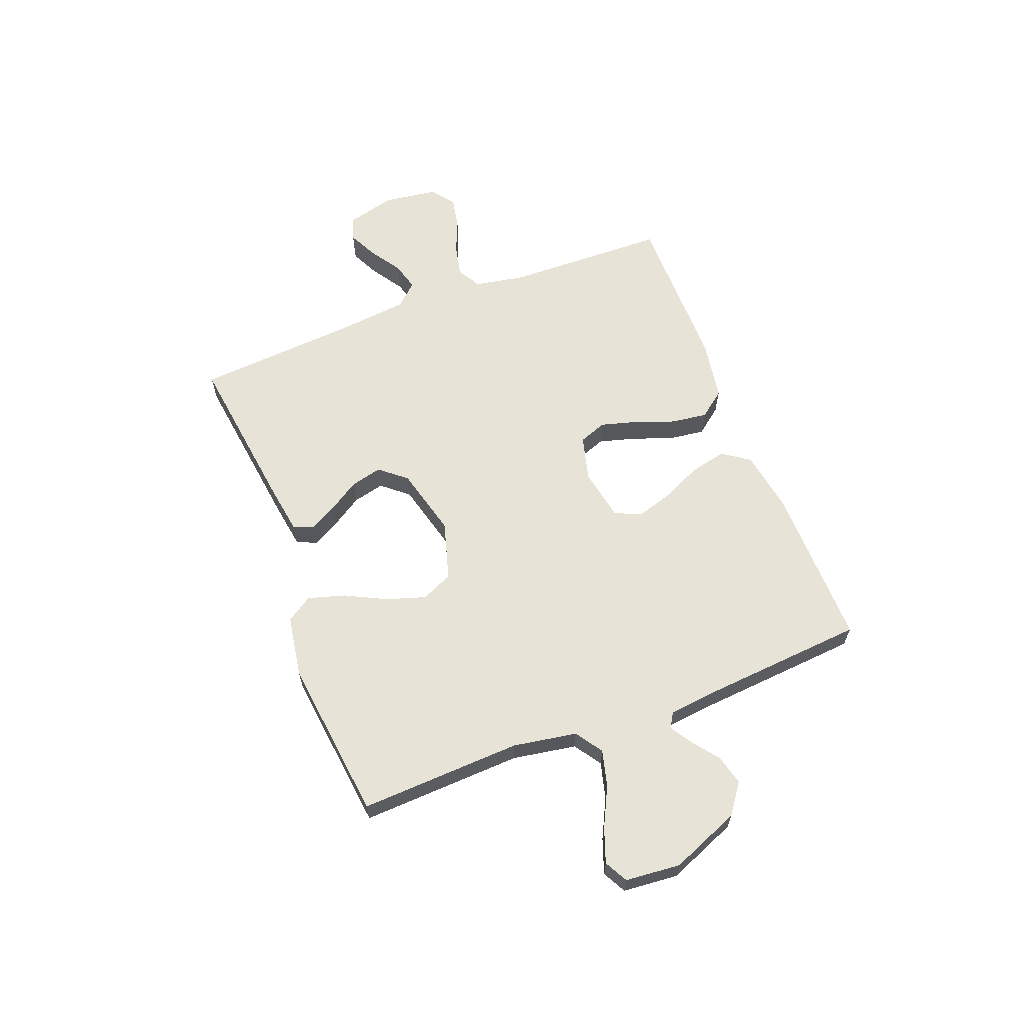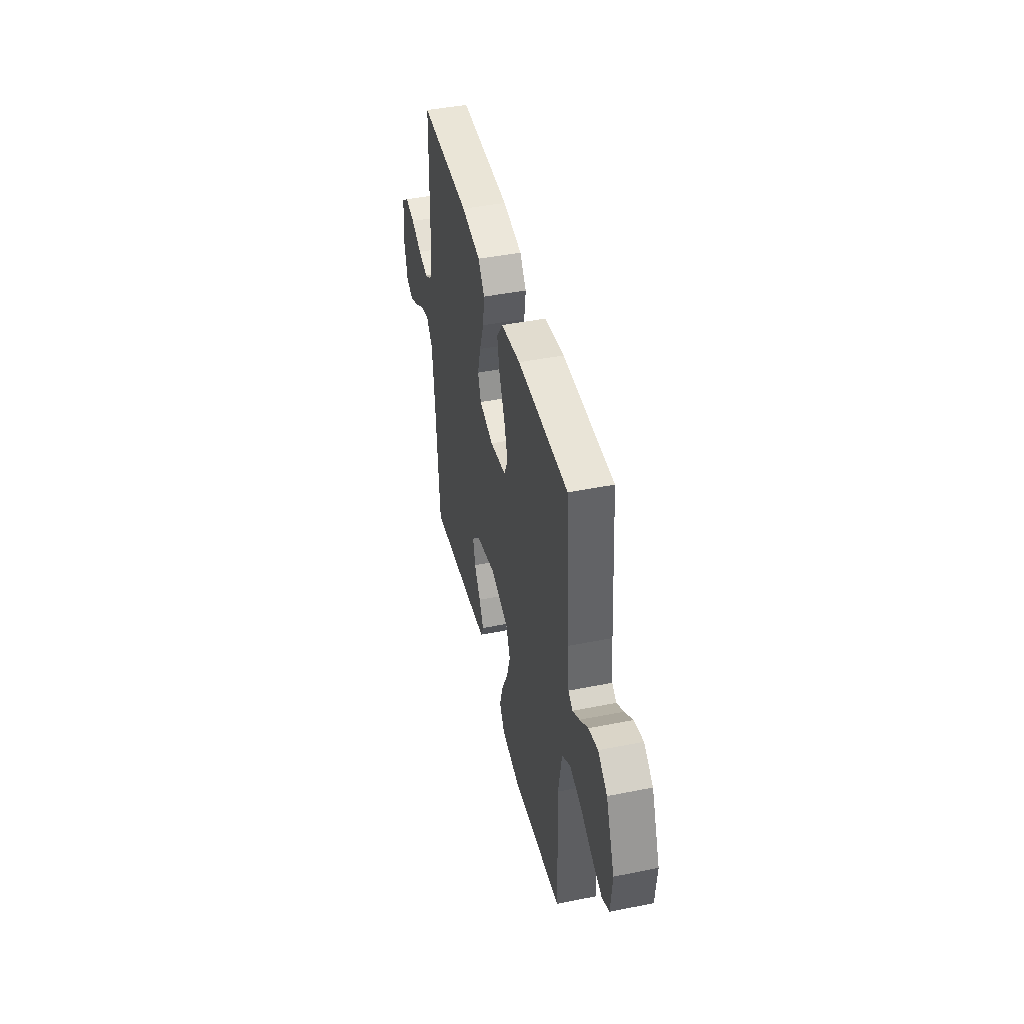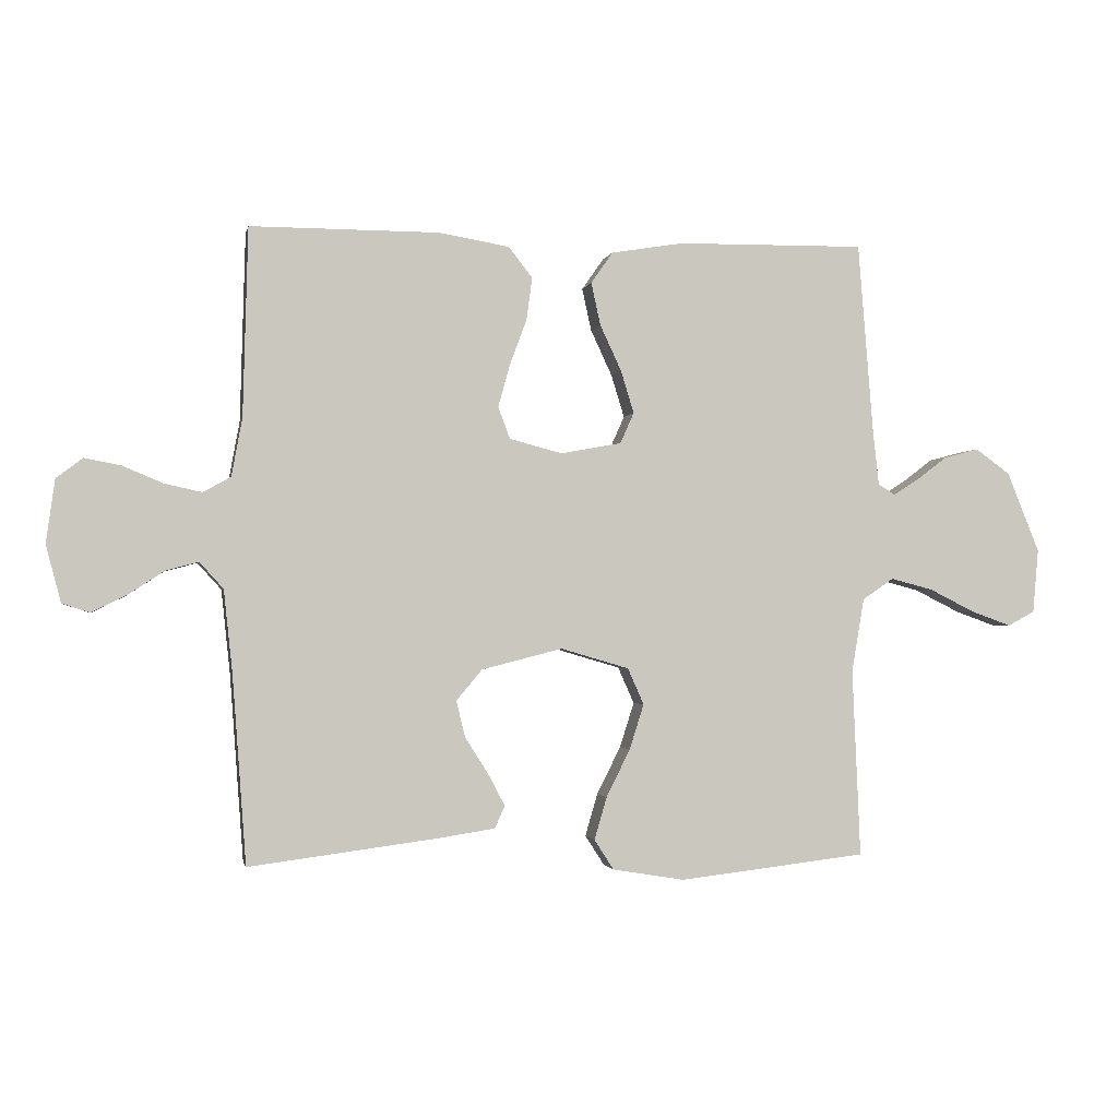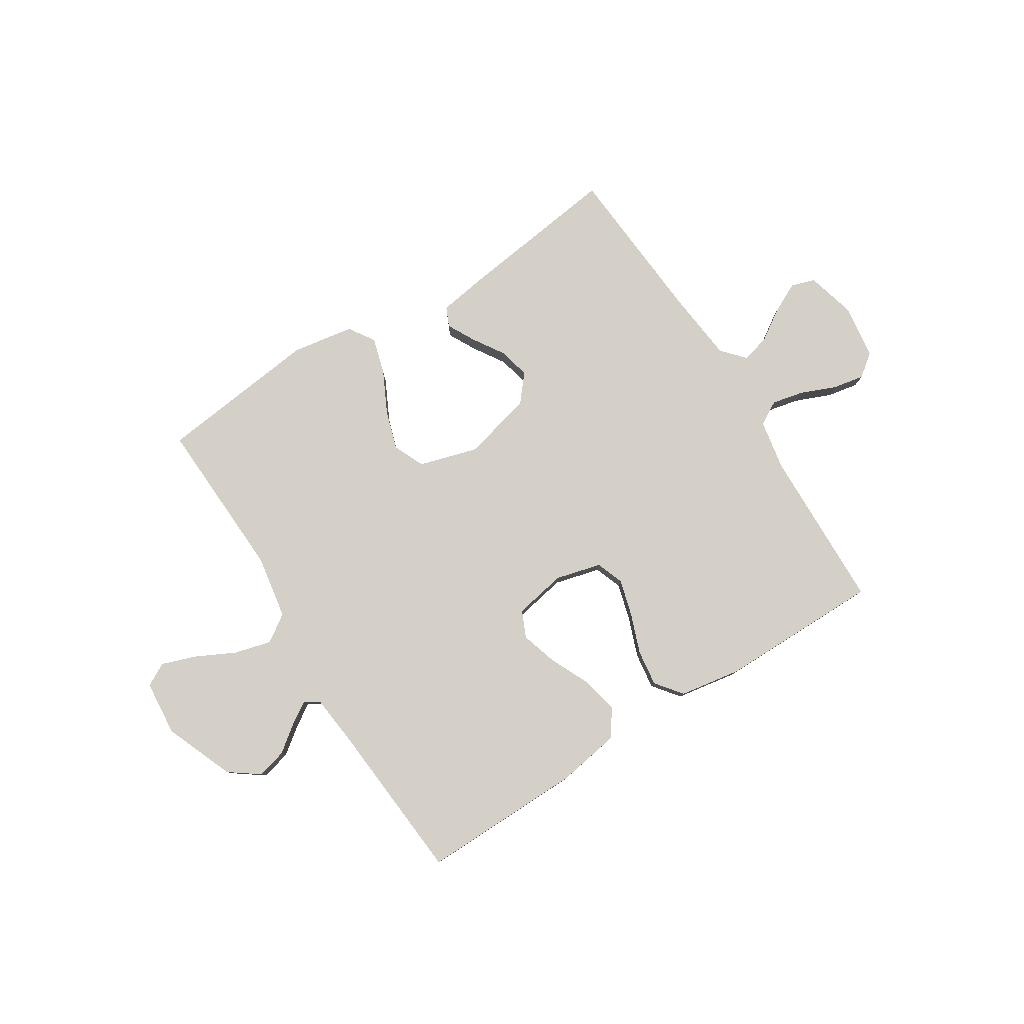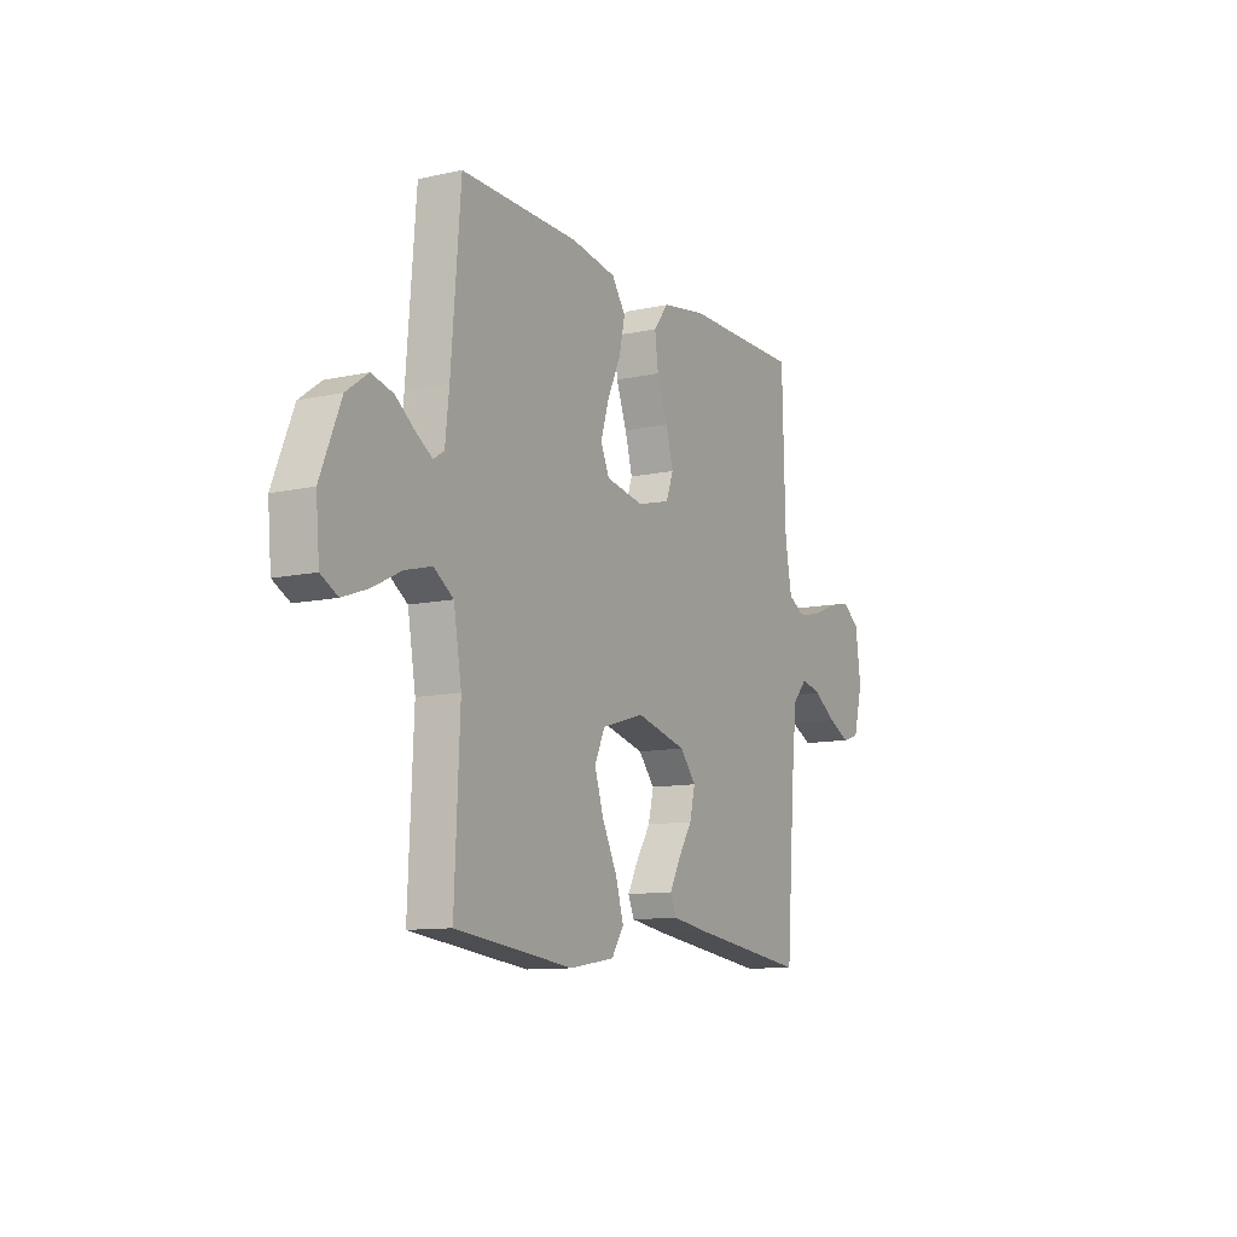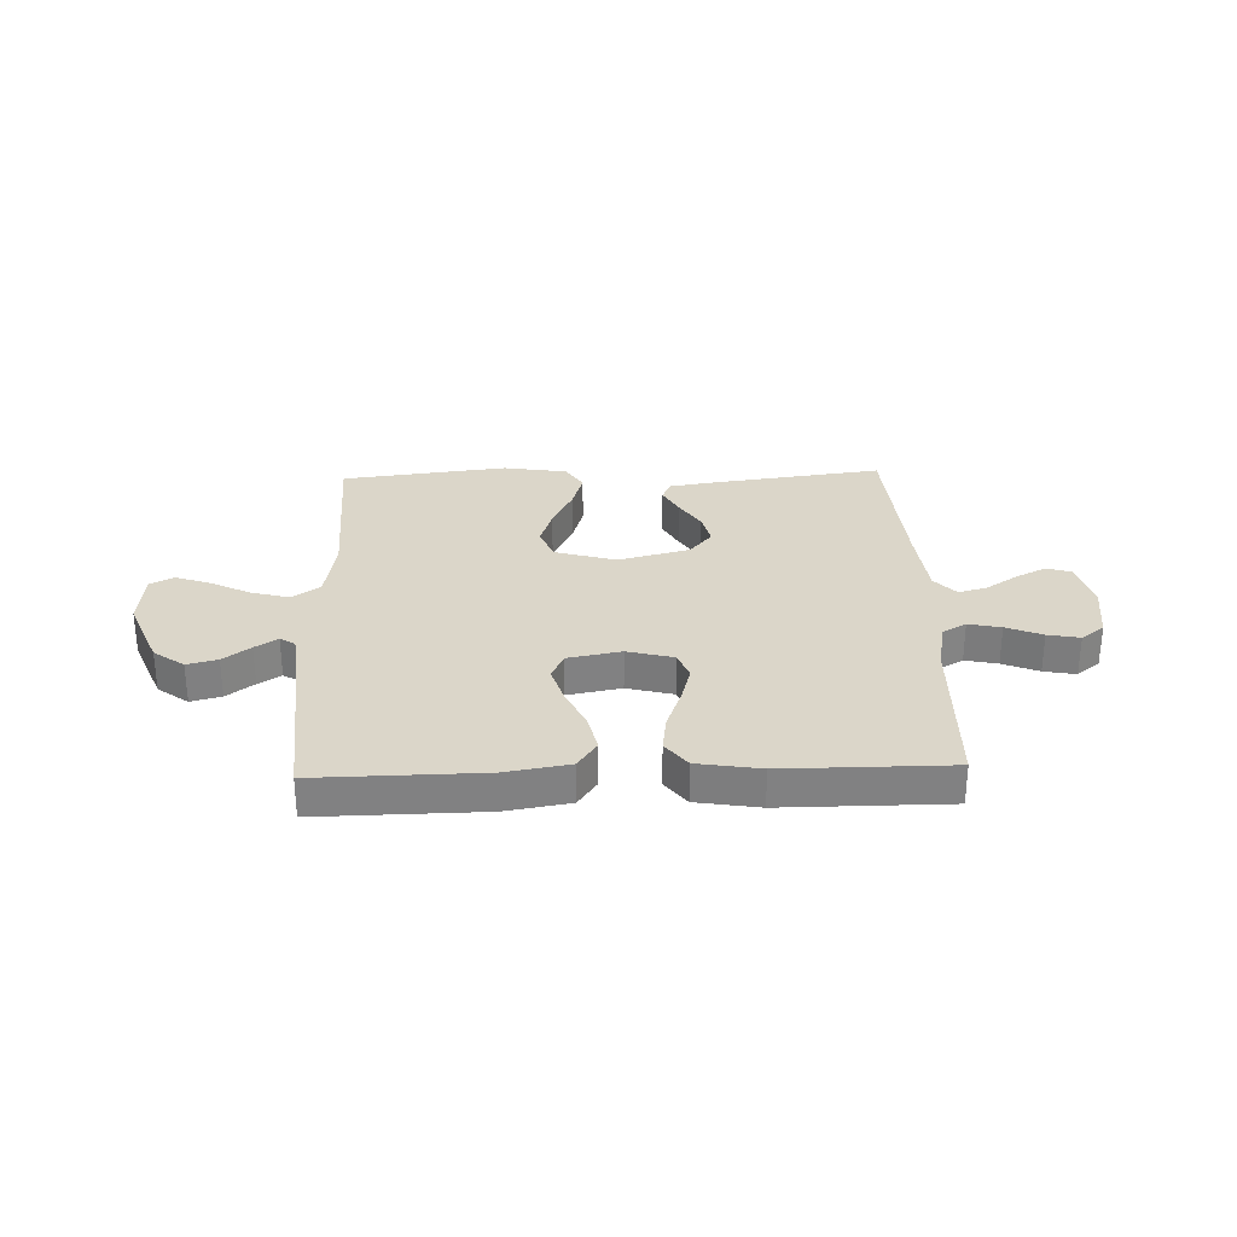
<metadata>
{"format":"obj","ext":"obj","renderer":"f3d","projection":"perspective","resolution":1024,"background":"white","views":[{"elev":62.6,"azim":-111.1,"up":"+Y"},{"elev":44.2,"azim":-103.2,"up":"+Z"},{"elev":-1.6,"azim":168.6,"up":"+Z"},{"elev":80.0,"azim":-32.3,"up":"+Y"},{"elev":-11.0,"azim":-61.4,"up":"+Z"},{"elev":29.8,"azim":-2.0,"up":"+Y"}]}
</metadata>
<code>
v 0.5 0.07 0.5
v 0.508 0.07 0.2
v 0.525 0.07 0.107
v 0.569 0.07 0.082
v 0.628 0.07 0.095
v 0.693 0.07 0.122
v 0.751 0.07 0.133
v 0.793 0.07 0.101
v 0.807 0.07 0
v 0.783 0.07 -0.091
v 0.739 0.07 -0.105
v 0.684 0.07 -0.078
v 0.626 0.07 -0.04
v 0.574 0.07 -0.026
v 0.536 0.07 -0.068
v 0.522 0.07 -0.2
v 0.5 0.07 -0.5
v 0.2 0.07 -0.461
v 0.108 0.07 -0.447
v 0.092 0.07 -0.411
v 0.119 0.07 -0.36
v 0.156 0.07 -0.302
v 0.17 0.07 -0.244
v 0.129 0.07 -0.195
v 0 0.07 -0.162
v -0.109 0.07 -0.194
v -0.135 0.07 -0.252
v -0.112 0.07 -0.324
v -0.074 0.07 -0.4
v -0.054 0.07 -0.468
v -0.085 0.07 -0.516
v -0.2 0.07 -0.535
v -0.5 0.07 -0.5
v -0.487 0.07 -0.2
v -0.507 0.07 -0.082
v -0.557 0.07 -0.048
v -0.625 0.07 -0.066
v -0.697 0.07 -0.102
v -0.761 0.07 -0.125
v -0.804 0.07 -0.102
v -0.813 0.07 0
v -0.761 0.07 0.128
v -0.706 0.07 0.168
v -0.651 0.07 0.154
v -0.602 0.07 0.117
v -0.561 0.07 0.091
v -0.534 0.07 0.108
v -0.524 0.07 0.2
v -0.5 0.07 0.5
v -0.2 0.07 0.496
v -0.084 0.07 0.477
v -0.049 0.07 0.427
v -0.064 0.07 0.359
v -0.098 0.07 0.286
v -0.119 0.07 0.218
v -0.097 0.07 0.169
v 0 0.07 0.151
v 0.084 0.07 0.173
v 0.103 0.07 0.224
v 0.084 0.07 0.292
v 0.057 0.07 0.365
v 0.048 0.07 0.432
v 0.086 0.07 0.481
v 0.2 0.07 0.5
v 0.5 0 0.5
v 0.508 0 0.2
v 0.525 0 0.107
v 0.569 0 0.082
v 0.628 0 0.095
v 0.693 0 0.122
v 0.751 0 0.133
v 0.793 0 0.101
v 0.807 0 0
v 0.783 0 -0.091
v 0.739 0 -0.105
v 0.684 0 -0.078
v 0.626 0 -0.04
v 0.574 0 -0.026
v 0.536 0 -0.068
v 0.522 0 -0.2
v 0.5 0 -0.5
v 0.2 0 -0.461
v 0.108 0 -0.447
v 0.092 0 -0.411
v 0.119 0 -0.36
v 0.156 0 -0.302
v 0.17 0 -0.244
v 0.129 0 -0.195
v 0 0 -0.162
v -0.109 0 -0.194
v -0.135 0 -0.252
v -0.112 0 -0.324
v -0.074 0 -0.4
v -0.054 0 -0.468
v -0.085 0 -0.516
v -0.2 0 -0.535
v -0.5 0 -0.5
v -0.487 0 -0.2
v -0.507 0 -0.082
v -0.557 0 -0.048
v -0.625 0 -0.066
v -0.697 0 -0.102
v -0.761 0 -0.125
v -0.804 0 -0.102
v -0.813 0 0
v -0.761 0 0.128
v -0.706 0 0.168
v -0.651 0 0.154
v -0.602 0 0.117
v -0.561 0 0.091
v -0.534 0 0.108
v -0.524 0 0.2
v -0.5 0 0.5
v -0.2 0 0.496
v -0.084 0 0.477
v -0.049 0 0.427
v -0.064 0 0.359
v -0.098 0 0.286
v -0.119 0 0.218
v -0.097 0 0.169
v 0 0 0.151
v 0.084 0 0.173
v 0.103 0 0.224
v 0.084 0 0.292
v 0.057 0 0.365
v 0.048 0 0.432
v 0.086 0 0.481
v 0.2 0 0.5
f 64 1 2
f 63 64 2
f 62 63 2
f 61 62 2
f 60 61 2
f 59 60 2 3
f 58 59 3 4
f 57 58 4
f 52 53 54
f 51 52 54
f 50 51 54
f 49 50 54
f 48 49 54
f 47 48 54 55
f 46 47 55 56
f 43 44 45
f 42 43 45
f 41 42 45
f 40 41 45
f 39 40 45
f 38 39 45
f 37 38 45
f 36 37 45 46
f 46 56 57
f 36 46 57
f 35 36 57
f 32 33 34
f 31 32 34
f 30 31 34
f 29 30 34
f 28 29 34
f 27 28 34 35
f 20 21 22
f 19 20 22
f 18 19 22
f 17 18 22
f 16 17 22
f 15 16 22 23
f 14 15 23 24
f 11 12 13
f 10 11 13
f 9 10 13
f 8 9 13
f 7 8 13
f 6 7 13
f 5 6 13
f 4 5 13 14
f 14 24 25
f 4 14 25
f 57 4 25
f 26 27 35 57
f 25 26 57
f 66 65 128
f 66 128 127
f 66 127 126
f 66 126 125
f 66 125 124
f 67 66 124 123
f 68 67 123 122
f 68 122 121
f 118 117 116
f 118 116 115
f 118 115 114
f 118 114 113
f 118 113 112
f 119 118 112 111
f 120 119 111 110
f 109 108 107
f 109 107 106
f 109 106 105
f 109 105 104
f 109 104 103
f 109 103 102
f 109 102 101
f 110 109 101 100
f 121 120 110
f 121 110 100
f 121 100 99
f 98 97 96
f 98 96 95
f 98 95 94
f 98 94 93
f 98 93 92
f 99 98 92 91
f 86 85 84
f 86 84 83
f 86 83 82
f 86 82 81
f 86 81 80
f 87 86 80 79
f 88 87 79 78
f 77 76 75
f 77 75 74
f 77 74 73
f 77 73 72
f 77 72 71
f 77 71 70
f 77 70 69
f 78 77 69 68
f 89 88 78
f 89 78 68
f 89 68 121
f 121 99 91 90
f 121 90 89
f 1 65 66 2
f 2 66 67 3
f 3 67 68 4
f 4 68 69 5
f 5 69 70 6
f 6 70 71 7
f 7 71 72 8
f 8 72 73 9
f 9 73 74 10
f 10 74 75 11
f 11 75 76 12
f 12 76 77 13
f 13 77 78 14
f 14 78 79 15
f 15 79 80 16
f 16 80 81 17
f 17 81 82 18
f 18 82 83 19
f 19 83 84 20
f 20 84 85 21
f 21 85 86 22
f 22 86 87 23
f 23 87 88 24
f 24 88 89 25
f 25 89 90 26
f 26 90 91 27
f 27 91 92 28
f 28 92 93 29
f 29 93 94 30
f 30 94 95 31
f 31 95 96 32
f 32 96 97 33
f 33 97 98 34
f 34 98 99 35
f 35 99 100 36
f 36 100 101 37
f 37 101 102 38
f 38 102 103 39
f 39 103 104 40
f 40 104 105 41
f 41 105 106 42
f 42 106 107 43
f 43 107 108 44
f 44 108 109 45
f 45 109 110 46
f 46 110 111 47
f 47 111 112 48
f 48 112 113 49
f 49 113 114 50
f 50 114 115 51
f 51 115 116 52
f 52 116 117 53
f 53 117 118 54
f 54 118 119 55
f 55 119 120 56
f 56 120 121 57
f 57 121 122 58
f 58 122 123 59
f 59 123 124 60
f 60 124 125 61
f 61 125 126 62
f 62 126 127 63
f 63 127 128 64
f 64 128 65 1

</code>
